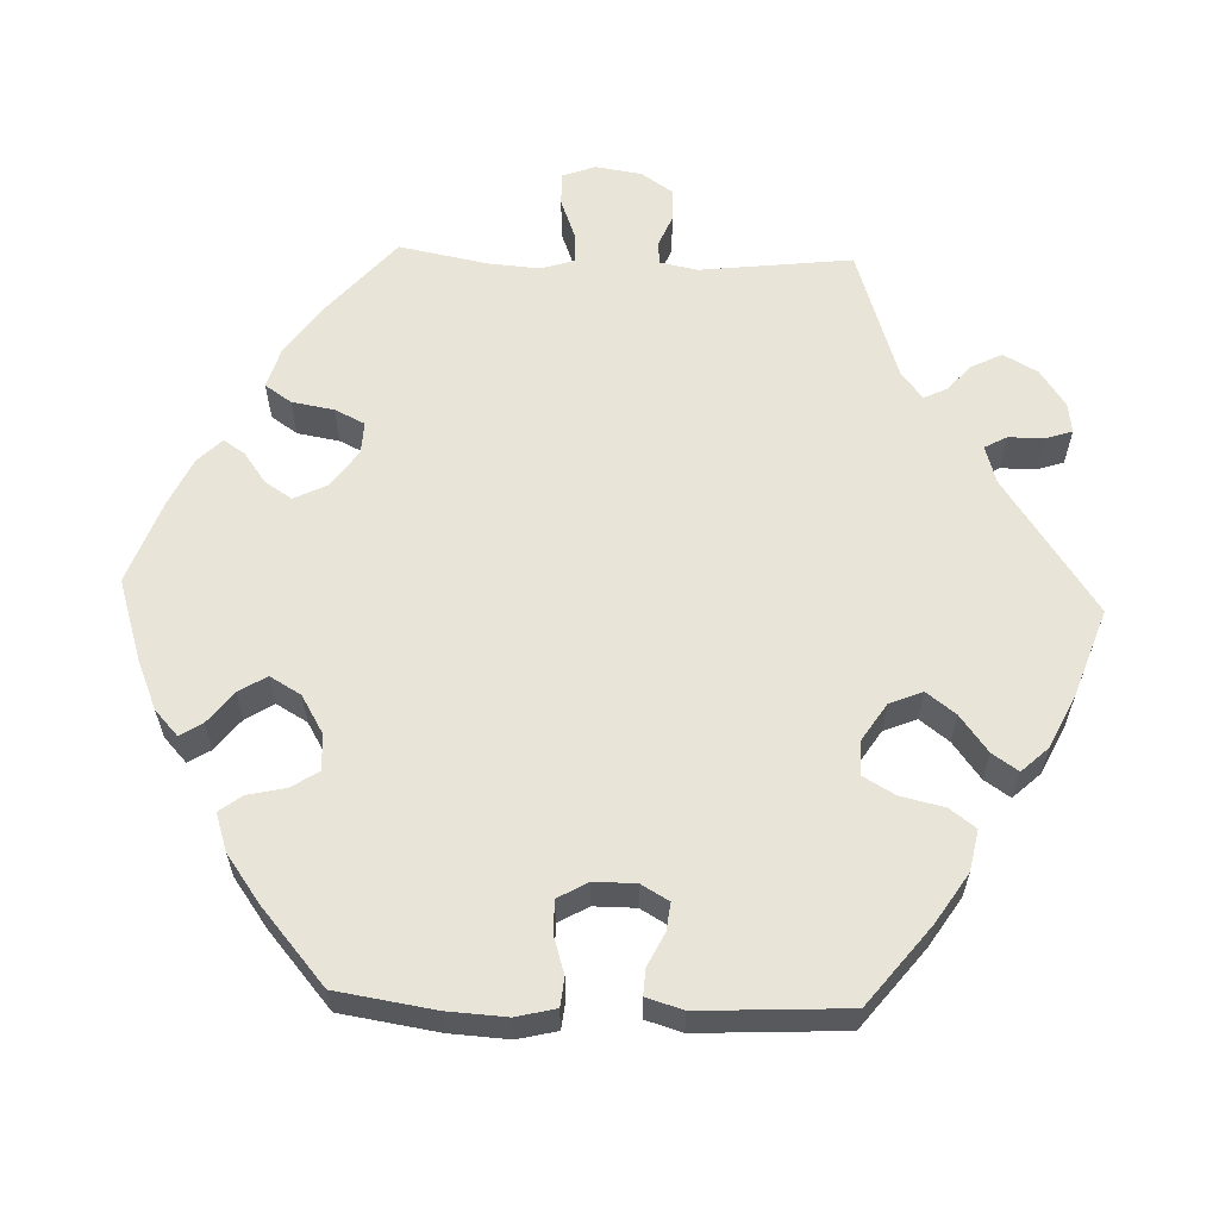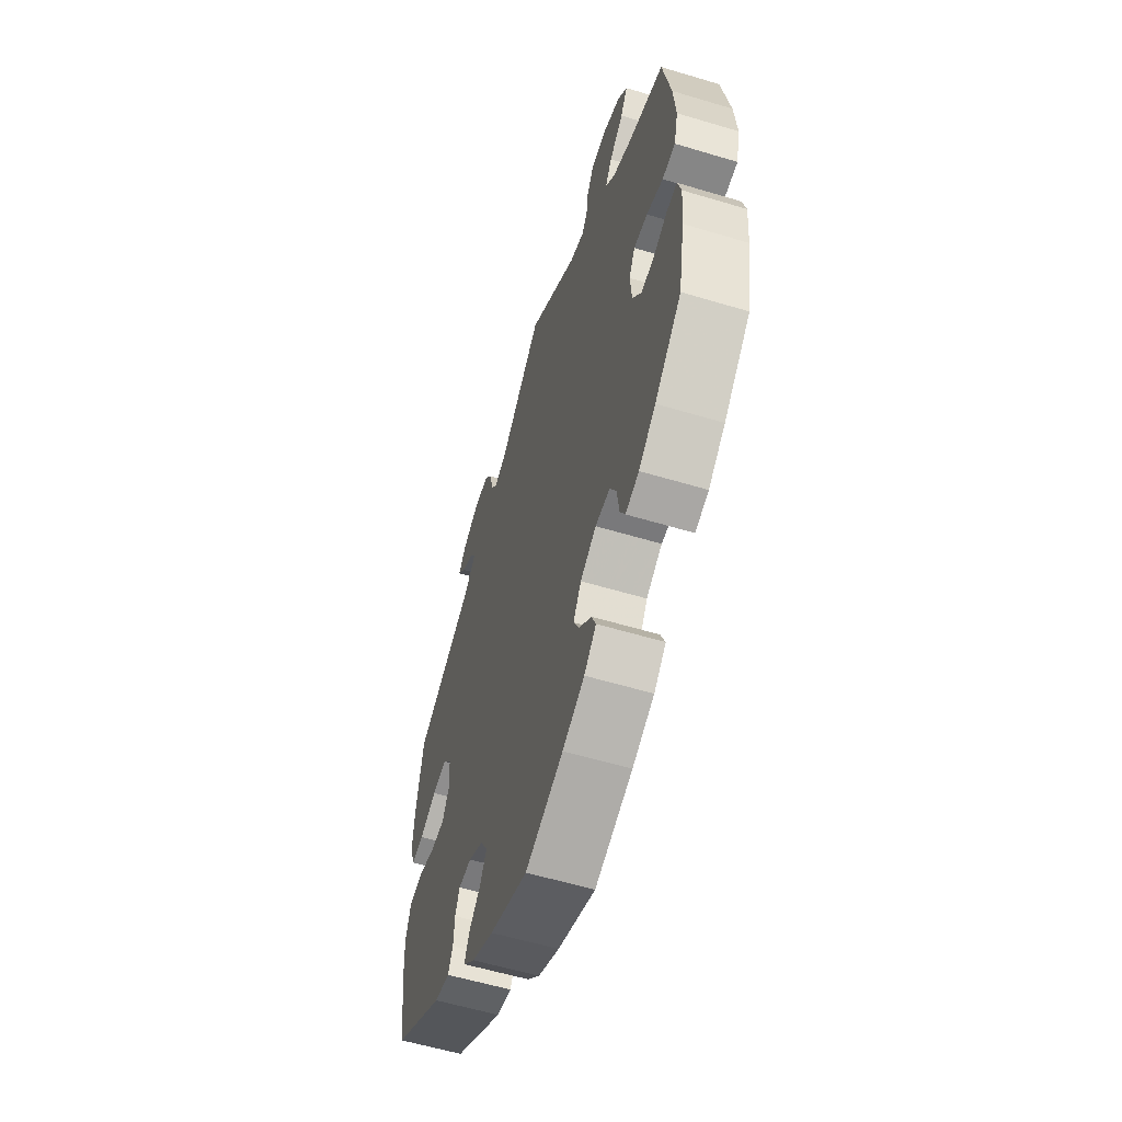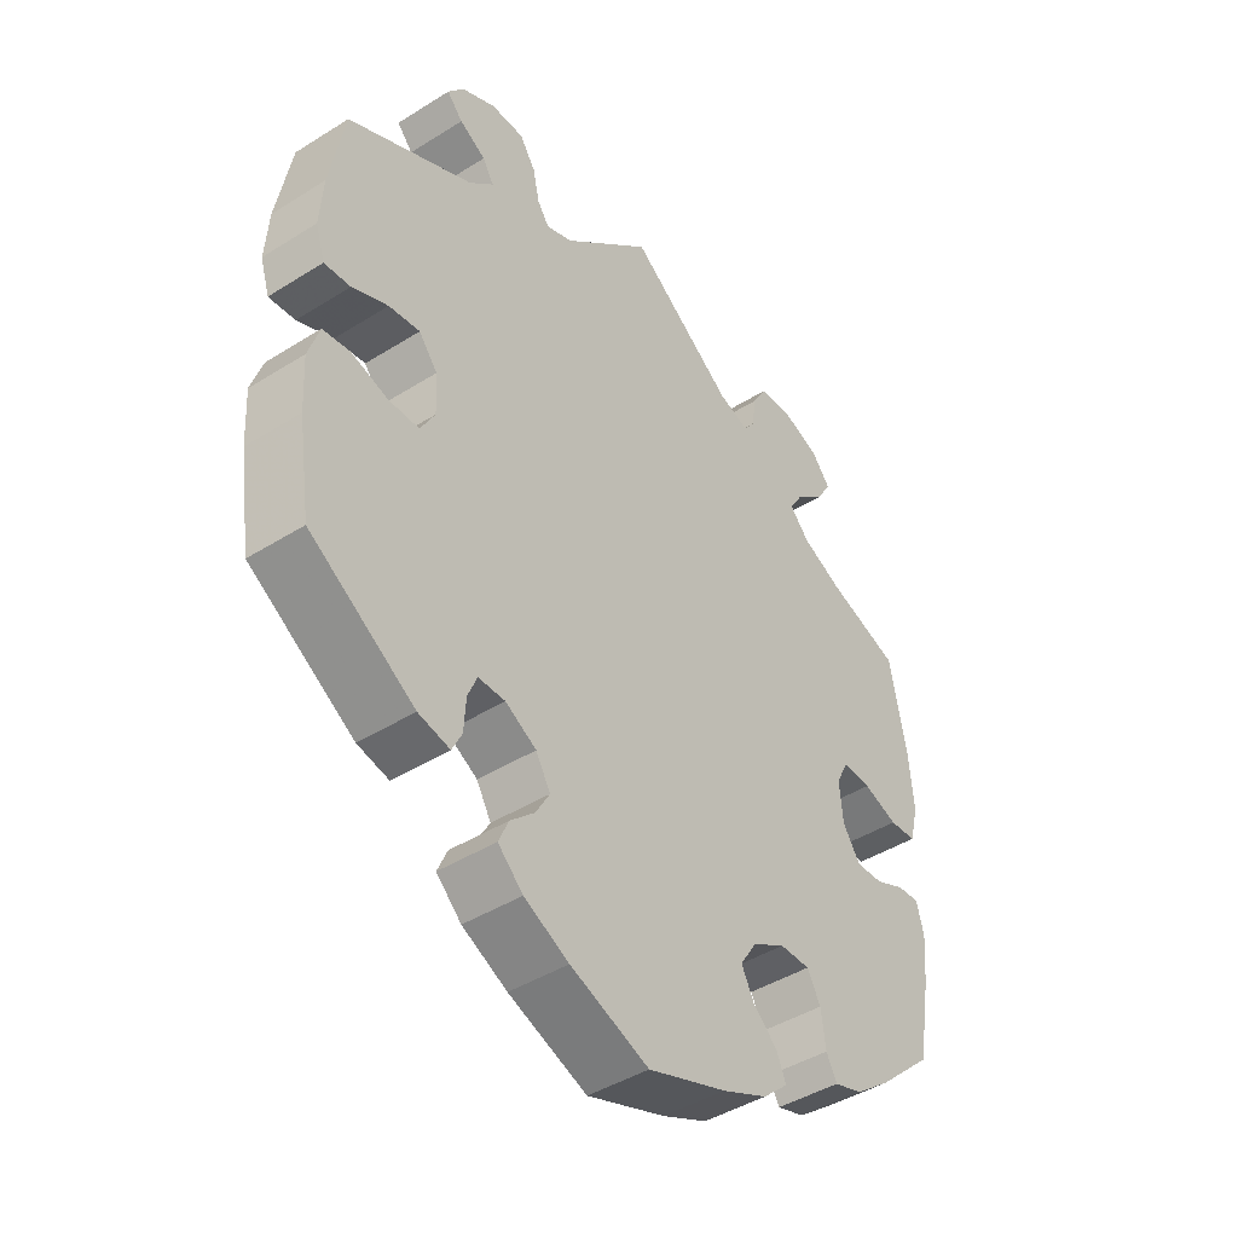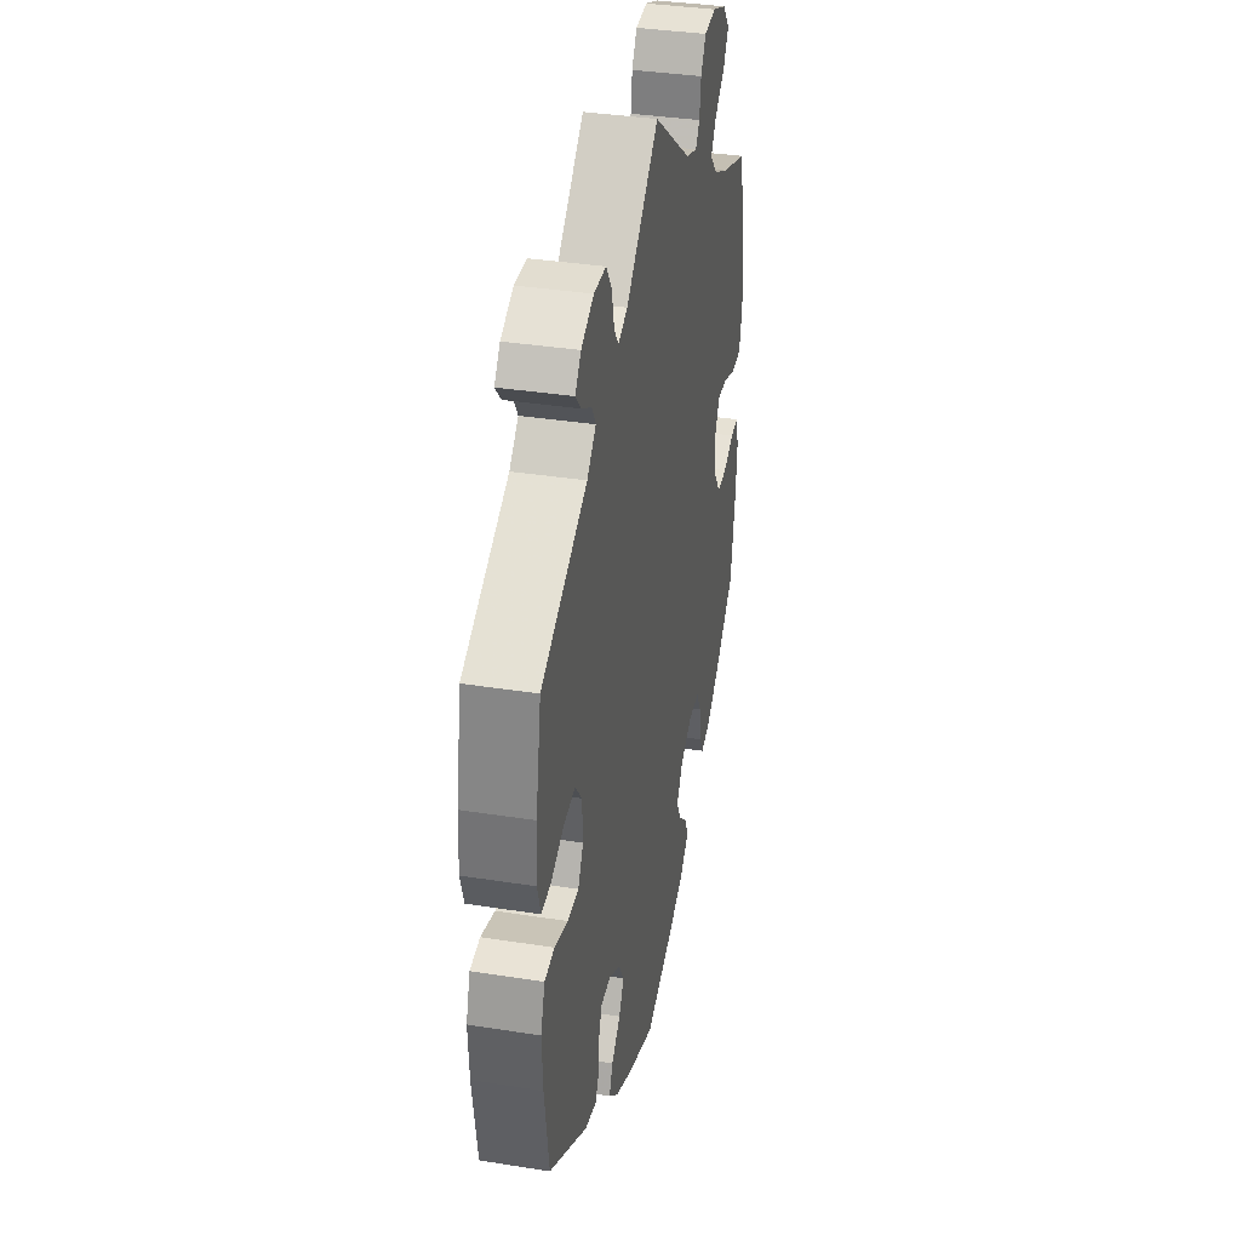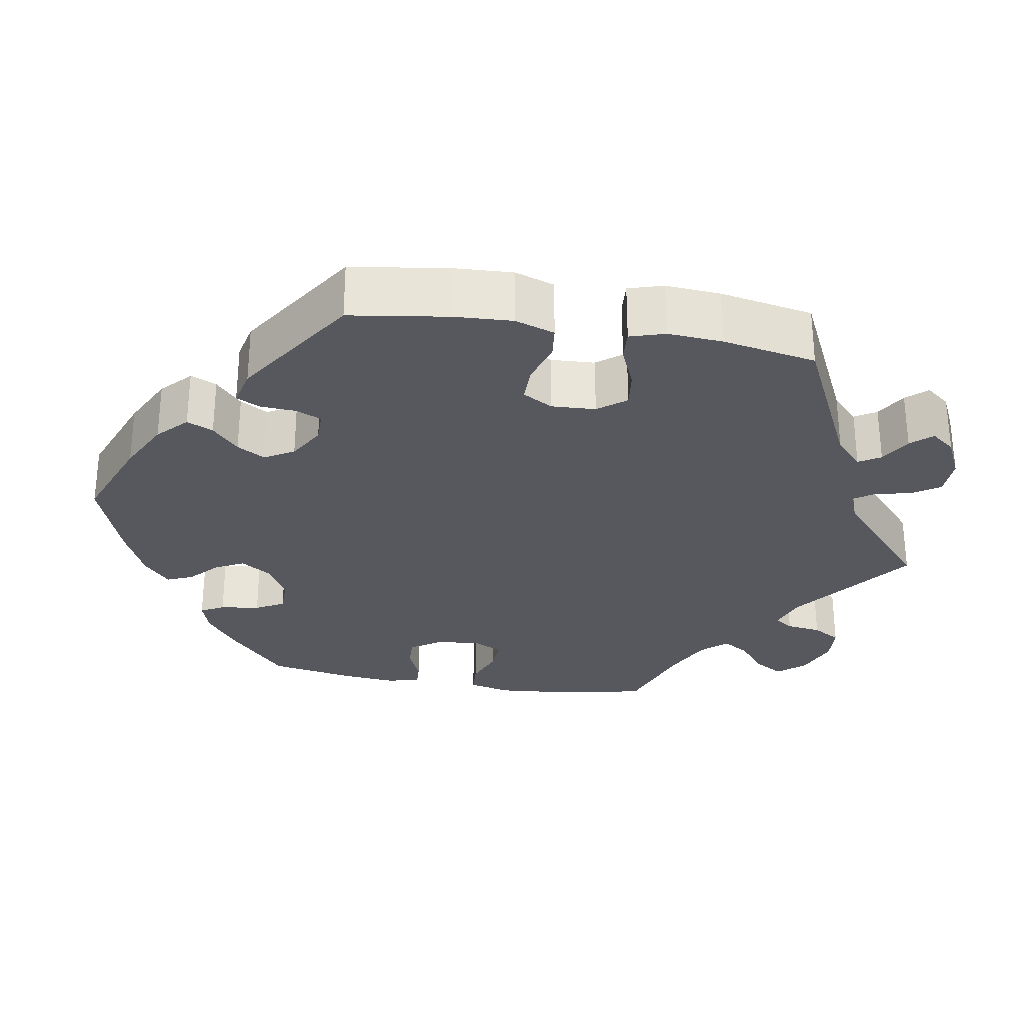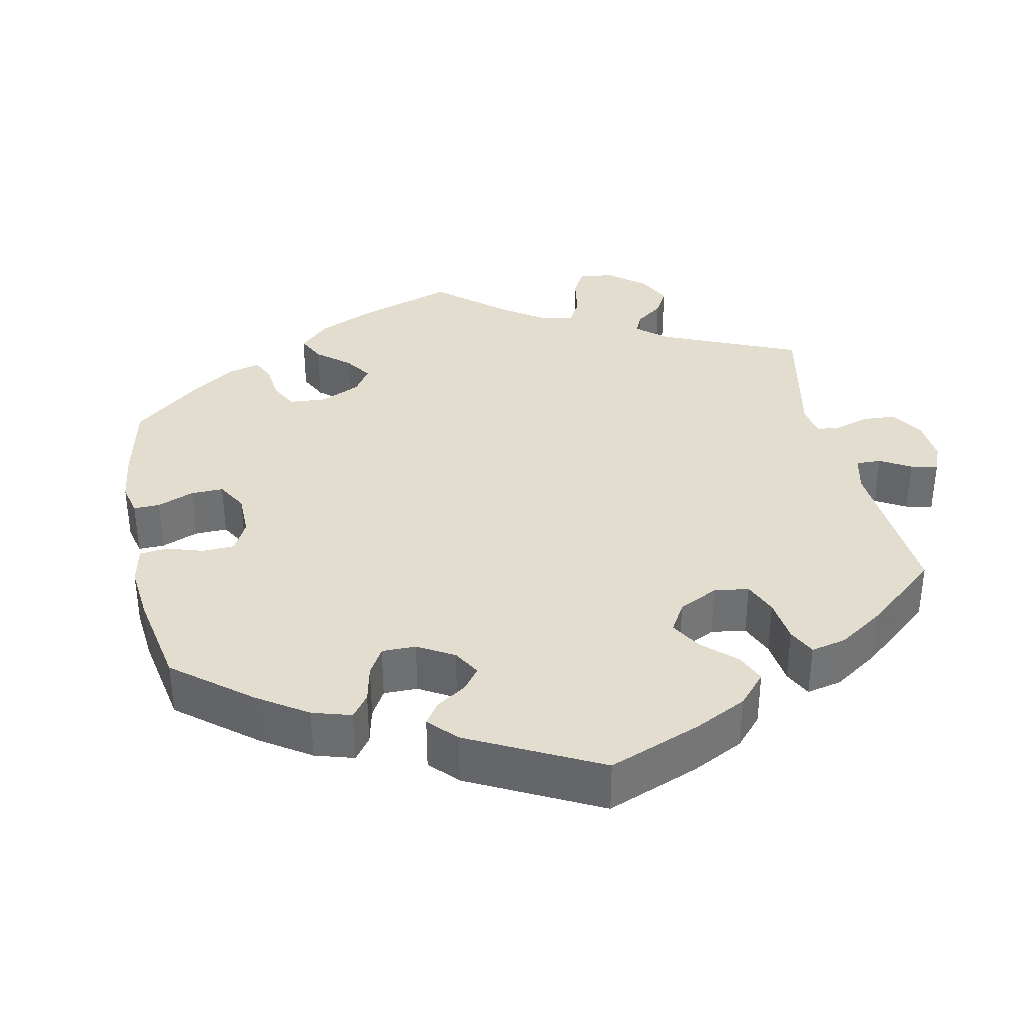
<metadata>
{"format":"obj","ext":"obj","renderer":"f3d","projection":"perspective","resolution":1024,"background":"white","views":[{"elev":60.7,"azim":-147.9,"up":"+Y"},{"elev":-57.9,"azim":72.7,"up":"+Z"},{"elev":-43.4,"azim":-53.4,"up":"+Z"},{"elev":36.2,"azim":-78.3,"up":"+Z"},{"elev":-28.9,"azim":-99.8,"up":"+Y"},{"elev":35.5,"azim":-131.7,"up":"+Y"}]}
</metadata>
<code>
v -0.519 0.07 -0.162
v -0.523 0.07 -0.087
v -0.506 0.07 -0.036
v -0.465 0.07 -0.031
v -0.409 0.07 -0.048
v -0.363 0.07 -0.048
v -0.341 0.07 -0.009
v -0.344 0.07 0.048
v -0.372 0.07 0.084
v -0.419 0.07 0.078
v -0.473 0.07 0.055
v -0.513 0.07 0.052
v -0.527 0.07 0.097
v -0.522 0.07 0.168
v -0.5 0.07 0.289
v -0.31 0.07 0.381
v -0.273 0.07 0.416
v -0.29 0.07 0.444
v -0.33 0.07 0.467
v -0.354 0.07 0.494
v -0.33 0.07 0.525
v -0.278 0.07 0.55
v -0.228 0.07 0.549
v -0.204 0.07 0.513
v -0.194 0.07 0.467
v -0.176 0.07 0.441
v -0.136 0.07 0.456
v 0 0.07 0.578
v 0.159 0.07 0.46
v 0.206 0.07 0.444
v 0.223 0.07 0.468
v 0.229 0.07 0.513
v 0.25 0.07 0.549
v 0.3 0.07 0.553
v 0.357 0.07 0.531
v 0.386 0.07 0.496
v 0.364 0.07 0.459
v 0.32 0.07 0.423
v 0.299 0.07 0.389
v 0.329 0.07 0.356
v 0.39 0.07 0.327
v 0.5 0.07 0.289
v 0.525 0.07 0.158
v 0.532 0.07 0.079
v 0.519 0.07 0.026
v 0.478 0.07 0.023
v 0.426 0.07 0.042
v 0.383 0.07 0.045
v 0.364 0.07 0.008
v 0.369 0.07 -0.05
v 0.396 0.07 -0.09
v 0.437 0.07 -0.088
v 0.482 0.07 -0.068
v 0.515 0.07 -0.066
v 0.526 0.07 -0.108
v 0.52 0.07 -0.176
v 0.5 0.07 -0.289
v 0.416 0.07 -0.365
v 0.363 0.07 -0.405
v 0.321 0.07 -0.418
v 0.305 0.07 -0.388
v 0.298 0.07 -0.337
v 0.278 0.07 -0.3
v 0.232 0.07 -0.3
v 0.182 0.07 -0.328
v 0.157 0.07 -0.367
v 0.176 0.07 -0.404
v 0.213 0.07 -0.438
v 0.227 0.07 -0.471
v 0.189 0.07 -0.505
v 0.12 0.07 -0.536
v 0.001 0.07 -0.578
v -0.118 0.07 -0.532
v -0.186 0.07 -0.498
v -0.224 0.07 -0.462
v -0.209 0.07 -0.428
v -0.172 0.07 -0.394
v -0.151 0.07 -0.358
v -0.173 0.07 -0.32
v -0.22 0.07 -0.293
v -0.261 0.07 -0.293
v -0.275 0.07 -0.326
v -0.278 0.07 -0.373
v -0.293 0.07 -0.403
v -0.341 0.07 -0.392
v -0.5 0.07 -0.289
v -0.519 0 -0.162
v -0.523 0 -0.087
v -0.506 0 -0.036
v -0.465 0 -0.031
v -0.409 0 -0.048
v -0.363 0 -0.048
v -0.341 0 -0.009
v -0.344 0 0.048
v -0.372 0 0.084
v -0.419 0 0.078
v -0.473 0 0.055
v -0.513 0 0.052
v -0.527 0 0.097
v -0.522 0 0.168
v -0.5 0 0.289
v -0.31 0 0.381
v -0.273 0 0.416
v -0.29 0 0.444
v -0.33 0 0.467
v -0.354 0 0.494
v -0.33 0 0.525
v -0.278 0 0.55
v -0.228 0 0.549
v -0.204 0 0.513
v -0.194 0 0.467
v -0.176 0 0.441
v -0.136 0 0.456
v 0 0 0.578
v 0.159 0 0.46
v 0.206 0 0.444
v 0.223 0 0.468
v 0.229 0 0.513
v 0.25 0 0.549
v 0.3 0 0.553
v 0.357 0 0.531
v 0.386 0 0.496
v 0.364 0 0.459
v 0.32 0 0.423
v 0.299 0 0.389
v 0.329 0 0.356
v 0.39 0 0.327
v 0.5 0 0.289
v 0.525 0 0.158
v 0.532 0 0.079
v 0.519 0 0.026
v 0.478 0 0.023
v 0.426 0 0.042
v 0.383 0 0.045
v 0.364 0 0.008
v 0.369 0 -0.05
v 0.396 0 -0.09
v 0.437 0 -0.088
v 0.482 0 -0.068
v 0.515 0 -0.066
v 0.526 0 -0.108
v 0.52 0 -0.176
v 0.5 0 -0.289
v 0.416 0 -0.365
v 0.363 0 -0.405
v 0.321 0 -0.418
v 0.305 0 -0.388
v 0.298 0 -0.337
v 0.278 0 -0.3
v 0.232 0 -0.3
v 0.182 0 -0.328
v 0.157 0 -0.367
v 0.176 0 -0.404
v 0.213 0 -0.438
v 0.227 0 -0.471
v 0.189 0 -0.505
v 0.12 0 -0.536
v 0.001 0 -0.578
v -0.118 0 -0.532
v -0.186 0 -0.498
v -0.224 0 -0.462
v -0.209 0 -0.428
v -0.172 0 -0.394
v -0.151 0 -0.358
v -0.173 0 -0.32
v -0.22 0 -0.293
v -0.261 0 -0.293
v -0.275 0 -0.326
v -0.278 0 -0.373
v -0.293 0 -0.403
v -0.341 0 -0.392
v -0.5 0 -0.289
f 82 83 84 85
f 81 82 85 86
f 80 81 86 1
f 74 75 76 77
f 74 77 78
f 73 74 78
f 72 73 78
f 71 72 78 79
f 67 68 69 70
f 66 67 70 71
f 59 60 61 62
f 59 62 63
f 58 59 63
f 57 58 63
f 56 57 63 64
f 52 53 54 55
f 51 52 55 56
f 44 45 46 47
f 44 47 48
f 41 42 43 44
f 40 41 44 48
f 39 40 48 49
f 35 36 37 38
f 35 38 39
f 34 35 39
f 31 32 33 34
f 30 31 34 39
f 29 30 39 49
f 27 28 29 49
f 22 23 24 25
f 22 25 26
f 21 22 26
f 18 19 20 21
f 17 18 21 26
f 16 17 26
f 10 11 12 13
f 9 10 13 14
f 2 3 4 5
f 80 1 2 5
f 79 80 5 6
f 66 71 79 6
f 51 56 64
f 50 51 64 65
f 49 50 65
f 9 14 15 16
f 8 9 16 26
f 7 8 26 27
f 66 6 7
f 49 65 66
f 7 27 49 66
f 171 170 169 168
f 172 171 168 167
f 87 172 167 166
f 163 162 161 160
f 164 163 160
f 164 160 159
f 164 159 158
f 165 164 158 157
f 156 155 154 153
f 157 156 153 152
f 148 147 146 145
f 149 148 145
f 149 145 144
f 149 144 143
f 150 149 143 142
f 141 140 139 138
f 142 141 138 137
f 133 132 131 130
f 134 133 130
f 130 129 128 127
f 134 130 127 126
f 135 134 126 125
f 124 123 122 121
f 125 124 121
f 125 121 120
f 120 119 118 117
f 125 120 117 116
f 135 125 116 115
f 135 115 114 113
f 111 110 109 108
f 112 111 108
f 112 108 107
f 107 106 105 104
f 112 107 104 103
f 112 103 102
f 99 98 97 96
f 100 99 96 95
f 91 90 89 88
f 91 88 87 166
f 92 91 166 165
f 92 165 157 152
f 150 142 137
f 151 150 137 136
f 151 136 135
f 102 101 100 95
f 112 102 95 94
f 113 112 94 93
f 93 92 152
f 152 151 135
f 152 135 113 93
f 1 87 88 2
f 2 88 89 3
f 3 89 90 4
f 4 90 91 5
f 5 91 92 6
f 6 92 93 7
f 7 93 94 8
f 8 94 95 9
f 9 95 96 10
f 10 96 97 11
f 11 97 98 12
f 12 98 99 13
f 13 99 100 14
f 14 100 101 15
f 15 101 102 16
f 16 102 103 17
f 17 103 104 18
f 18 104 105 19
f 19 105 106 20
f 20 106 107 21
f 21 107 108 22
f 22 108 109 23
f 23 109 110 24
f 24 110 111 25
f 25 111 112 26
f 26 112 113 27
f 27 113 114 28
f 28 114 115 29
f 29 115 116 30
f 30 116 117 31
f 31 117 118 32
f 32 118 119 33
f 33 119 120 34
f 34 120 121 35
f 35 121 122 36
f 36 122 123 37
f 37 123 124 38
f 38 124 125 39
f 39 125 126 40
f 40 126 127 41
f 41 127 128 42
f 42 128 129 43
f 43 129 130 44
f 44 130 131 45
f 45 131 132 46
f 46 132 133 47
f 47 133 134 48
f 48 134 135 49
f 49 135 136 50
f 50 136 137 51
f 51 137 138 52
f 52 138 139 53
f 53 139 140 54
f 54 140 141 55
f 55 141 142 56
f 56 142 143 57
f 57 143 144 58
f 58 144 145 59
f 59 145 146 60
f 60 146 147 61
f 61 147 148 62
f 62 148 149 63
f 63 149 150 64
f 64 150 151 65
f 65 151 152 66
f 66 152 153 67
f 67 153 154 68
f 68 154 155 69
f 69 155 156 70
f 70 156 157 71
f 71 157 158 72
f 72 158 159 73
f 73 159 160 74
f 74 160 161 75
f 75 161 162 76
f 76 162 163 77
f 77 163 164 78
f 78 164 165 79
f 79 165 166 80
f 80 166 167 81
f 81 167 168 82
f 82 168 169 83
f 83 169 170 84
f 84 170 171 85
f 85 171 172 86
f 86 172 87 1

</code>
